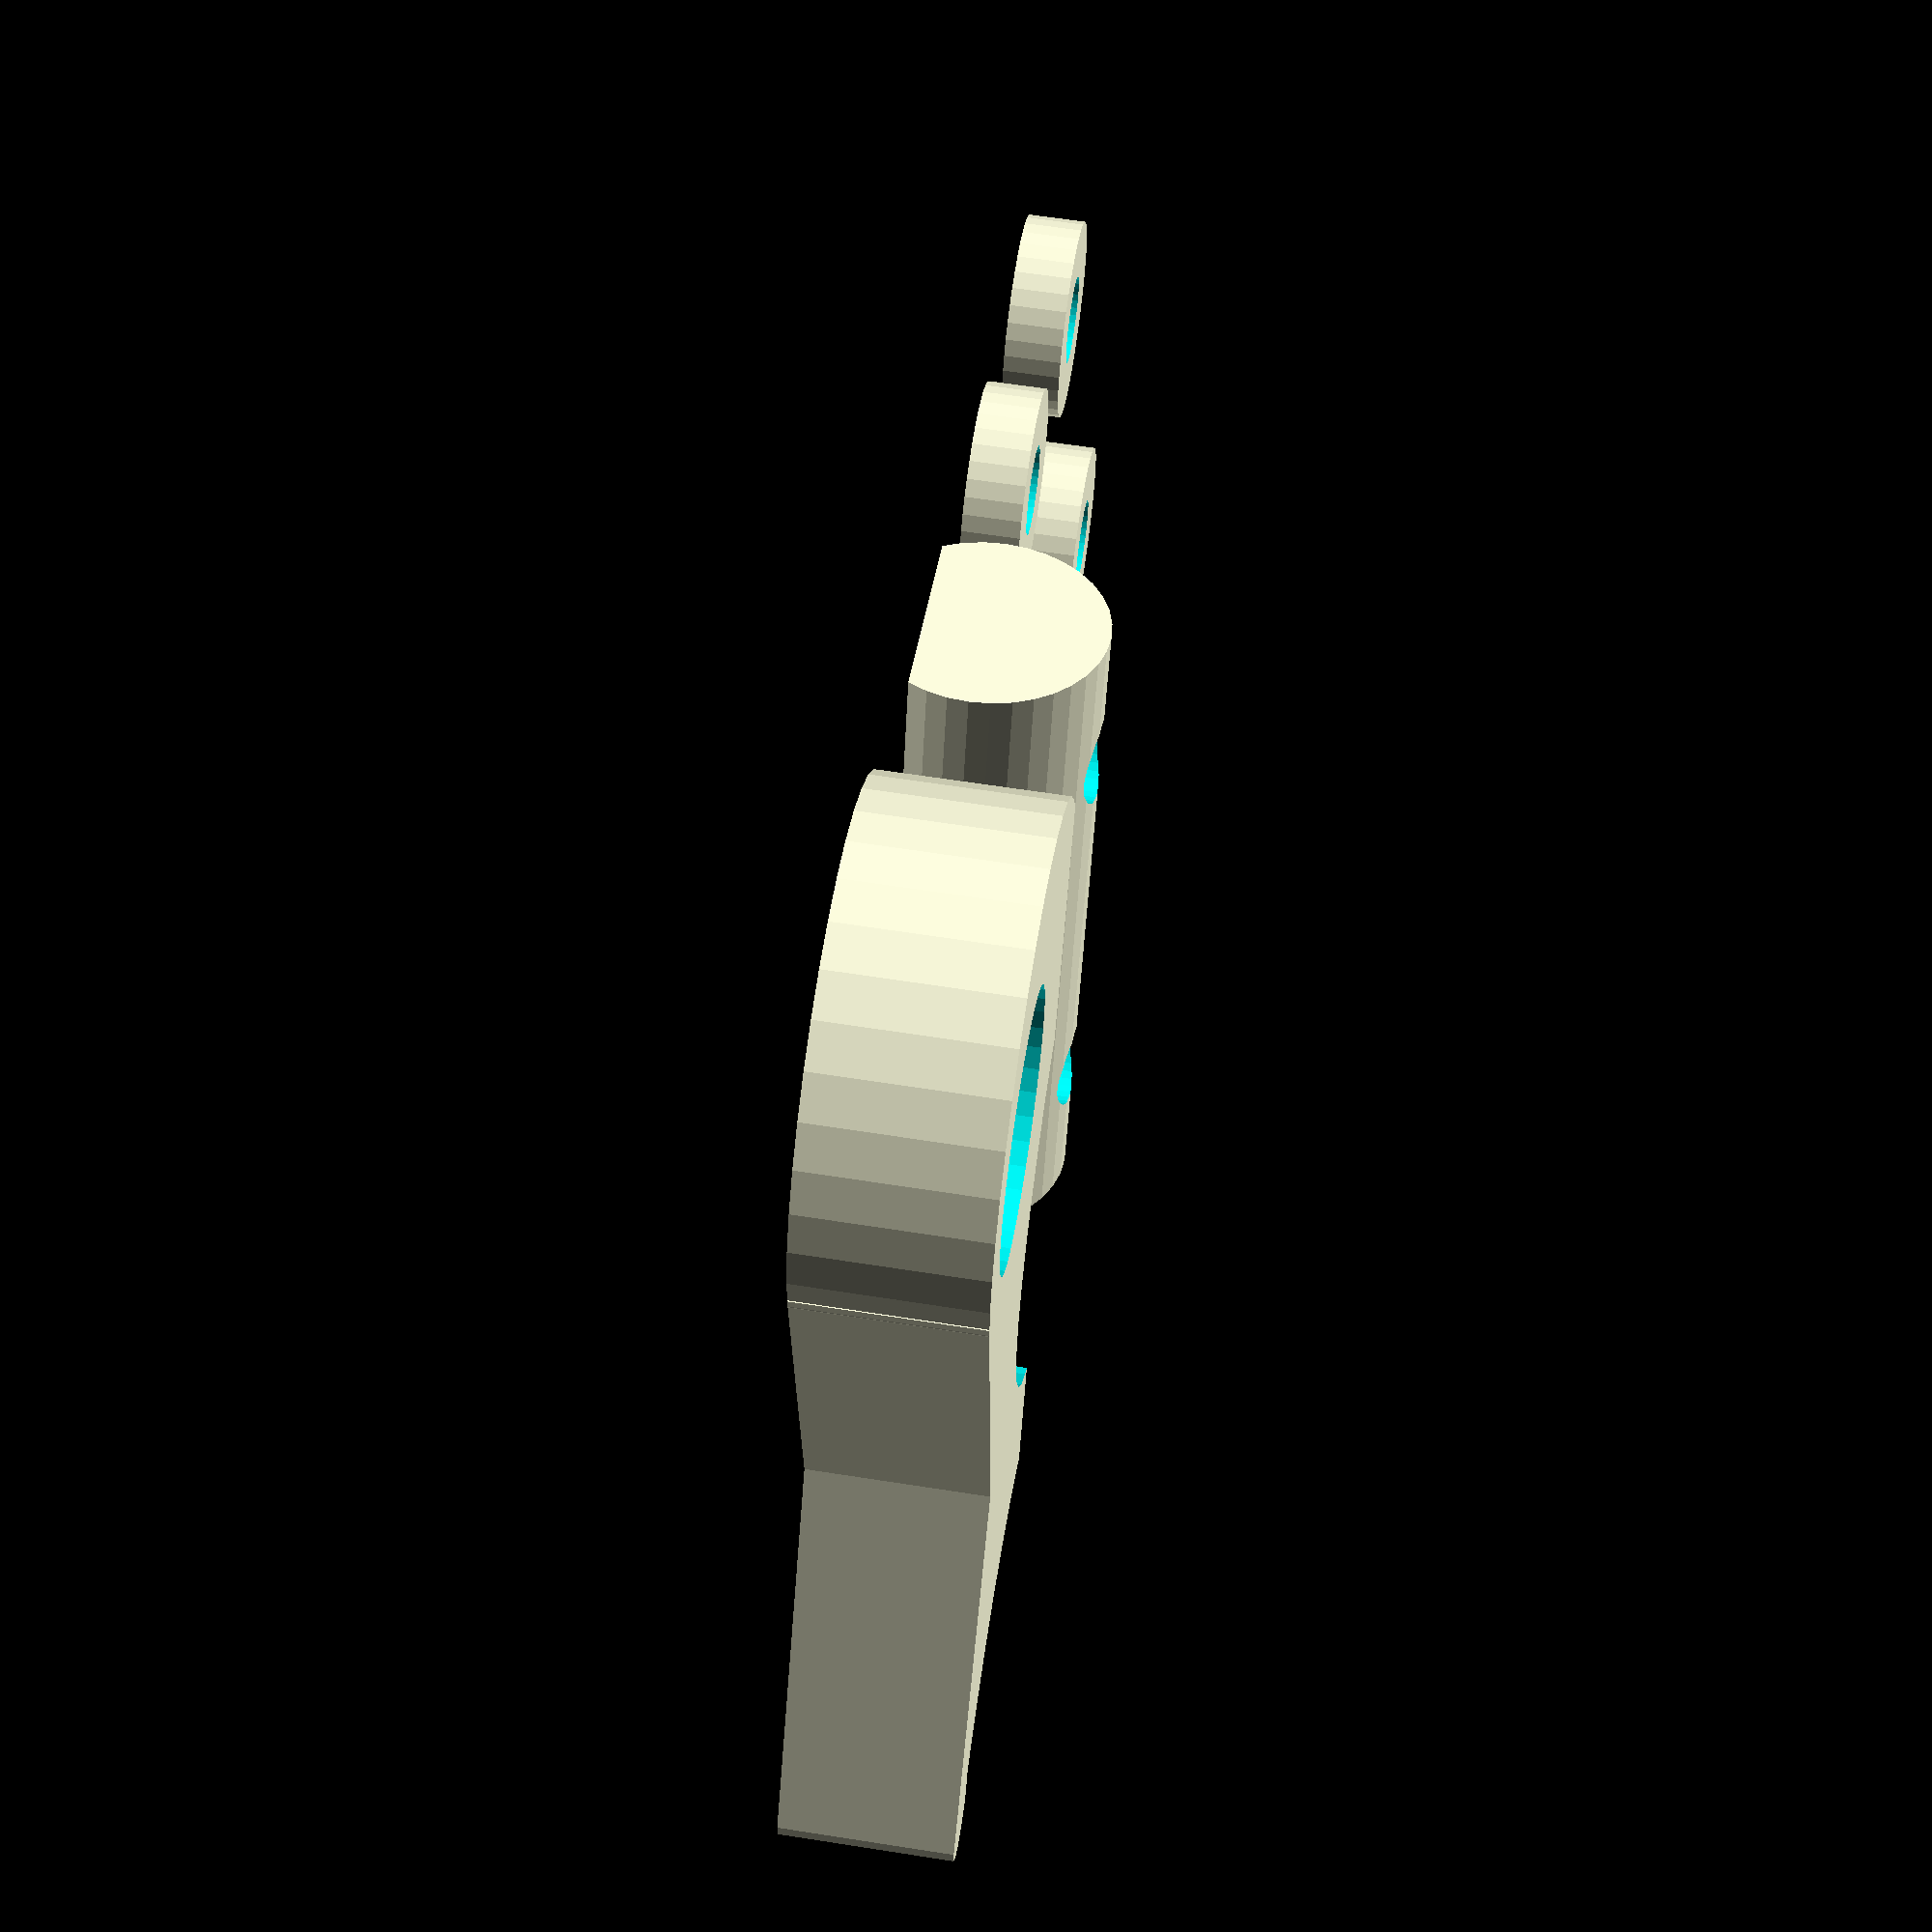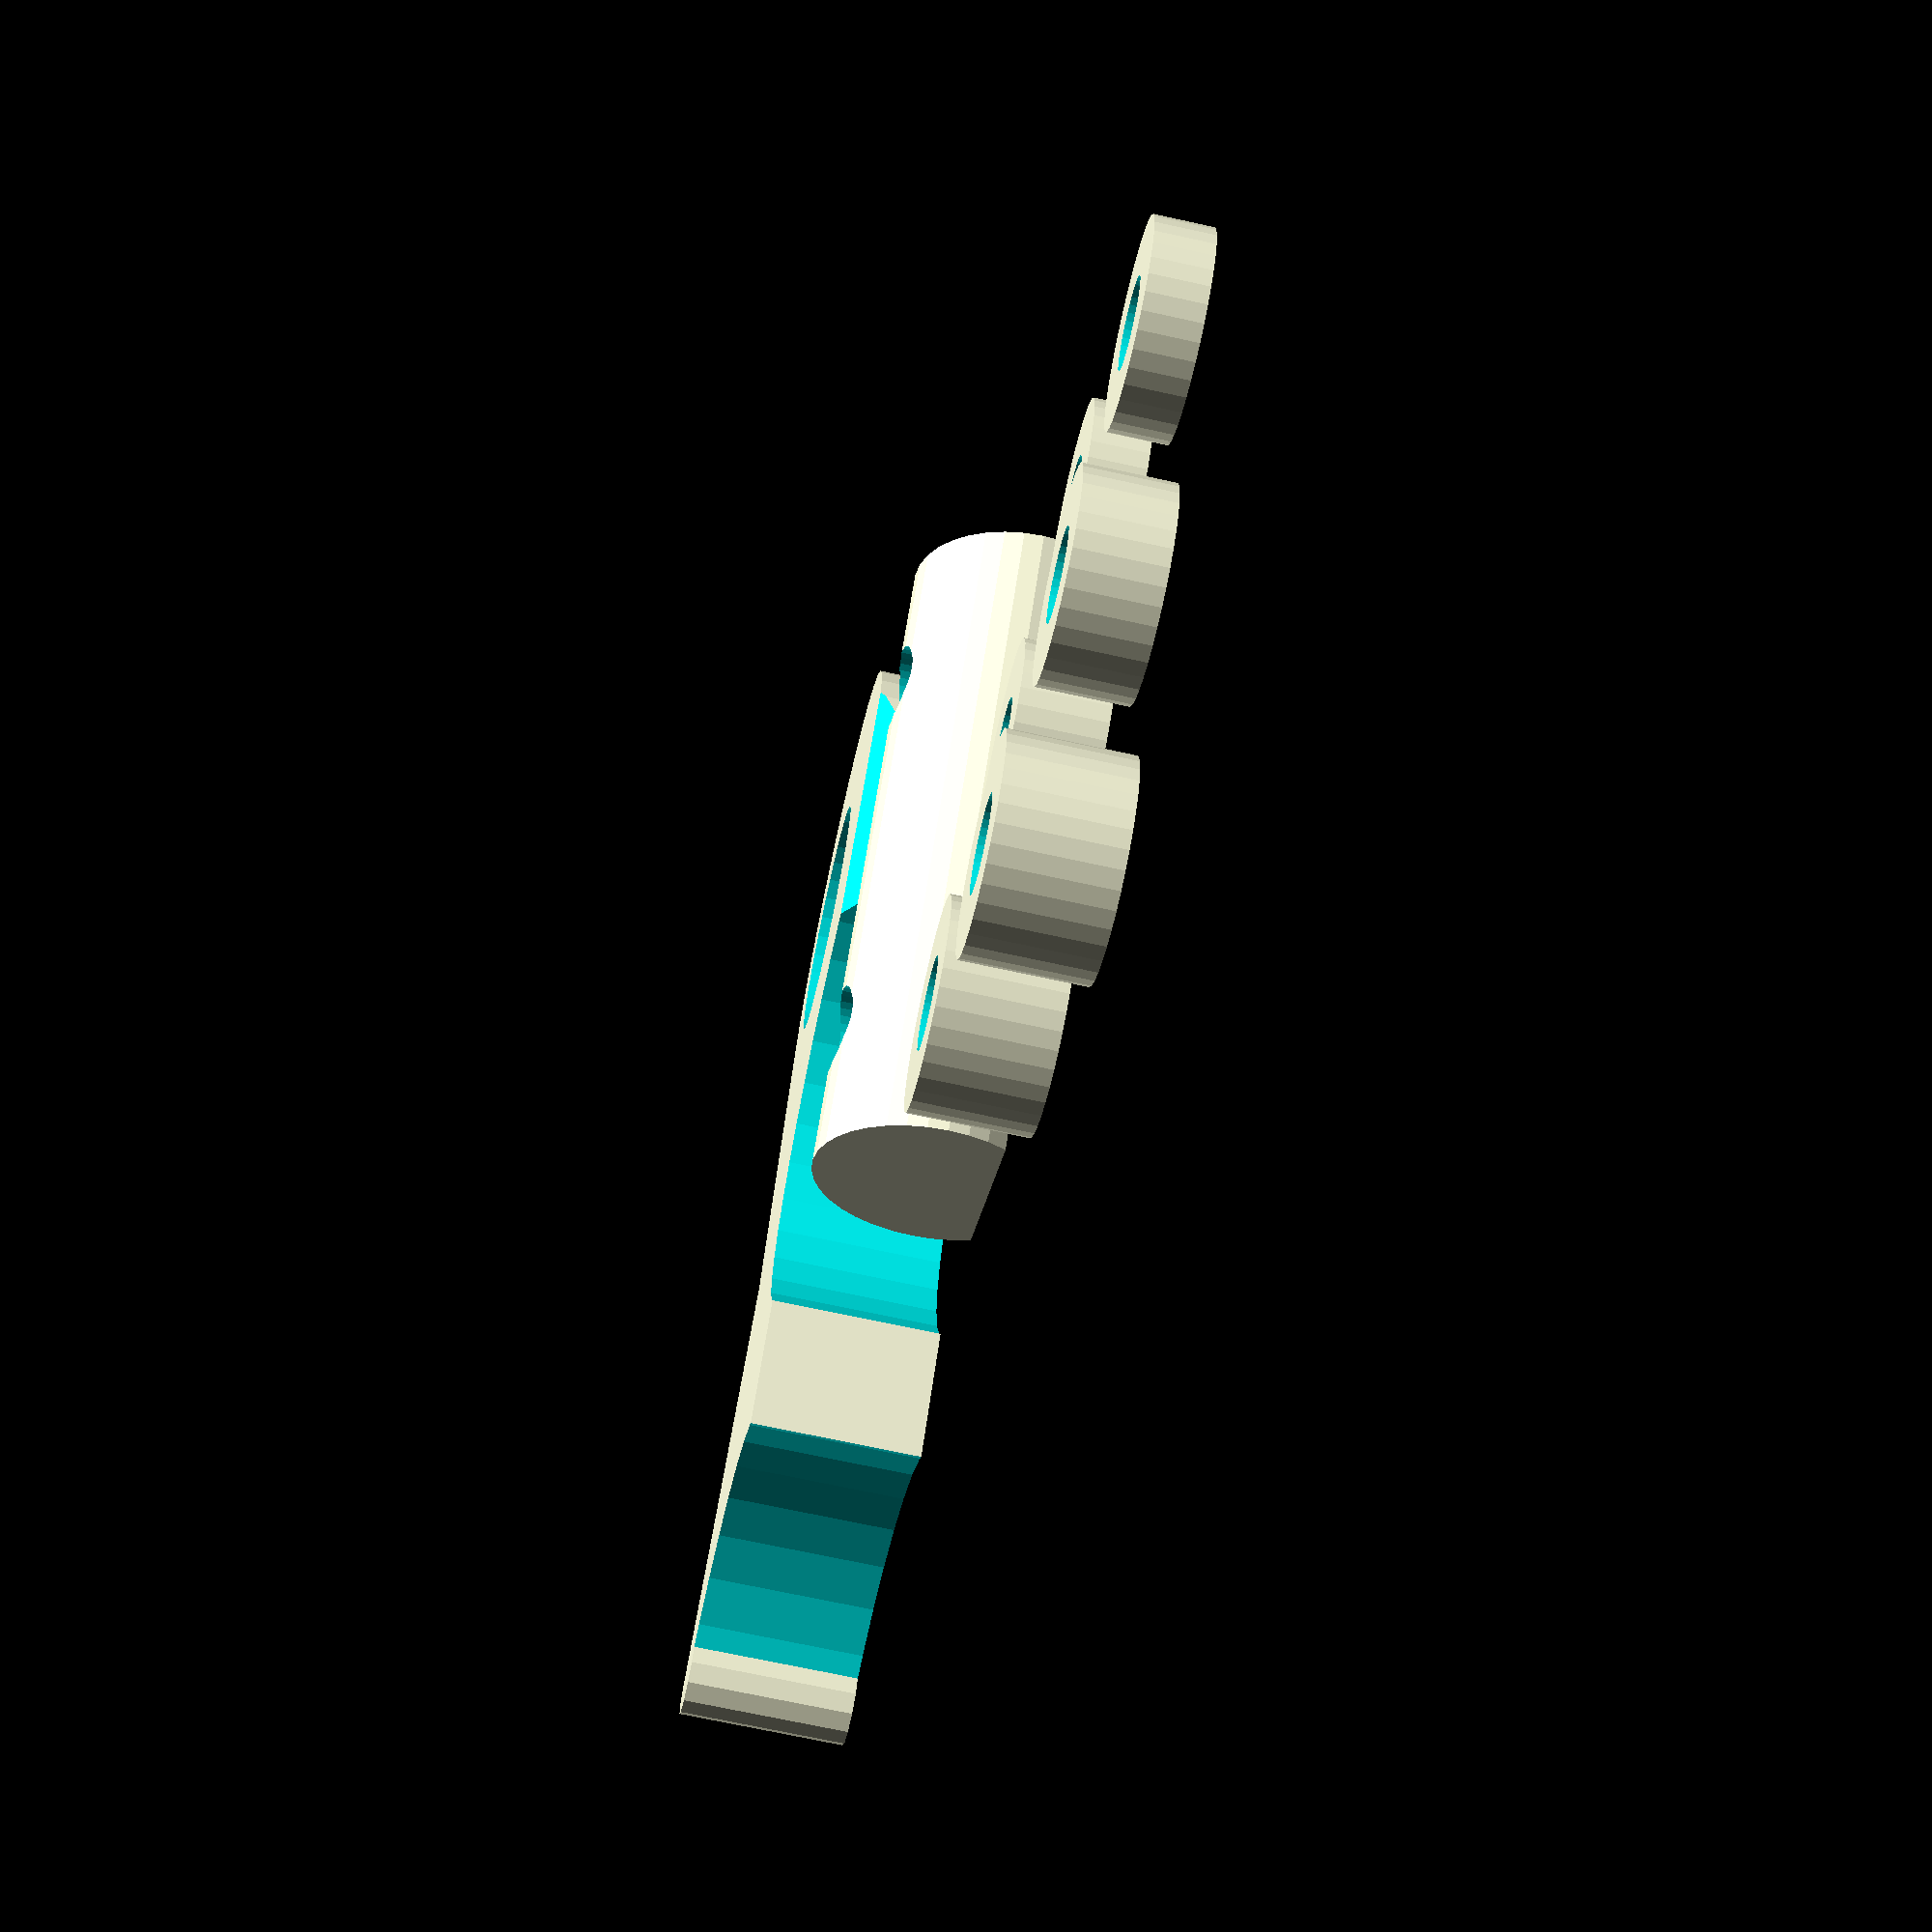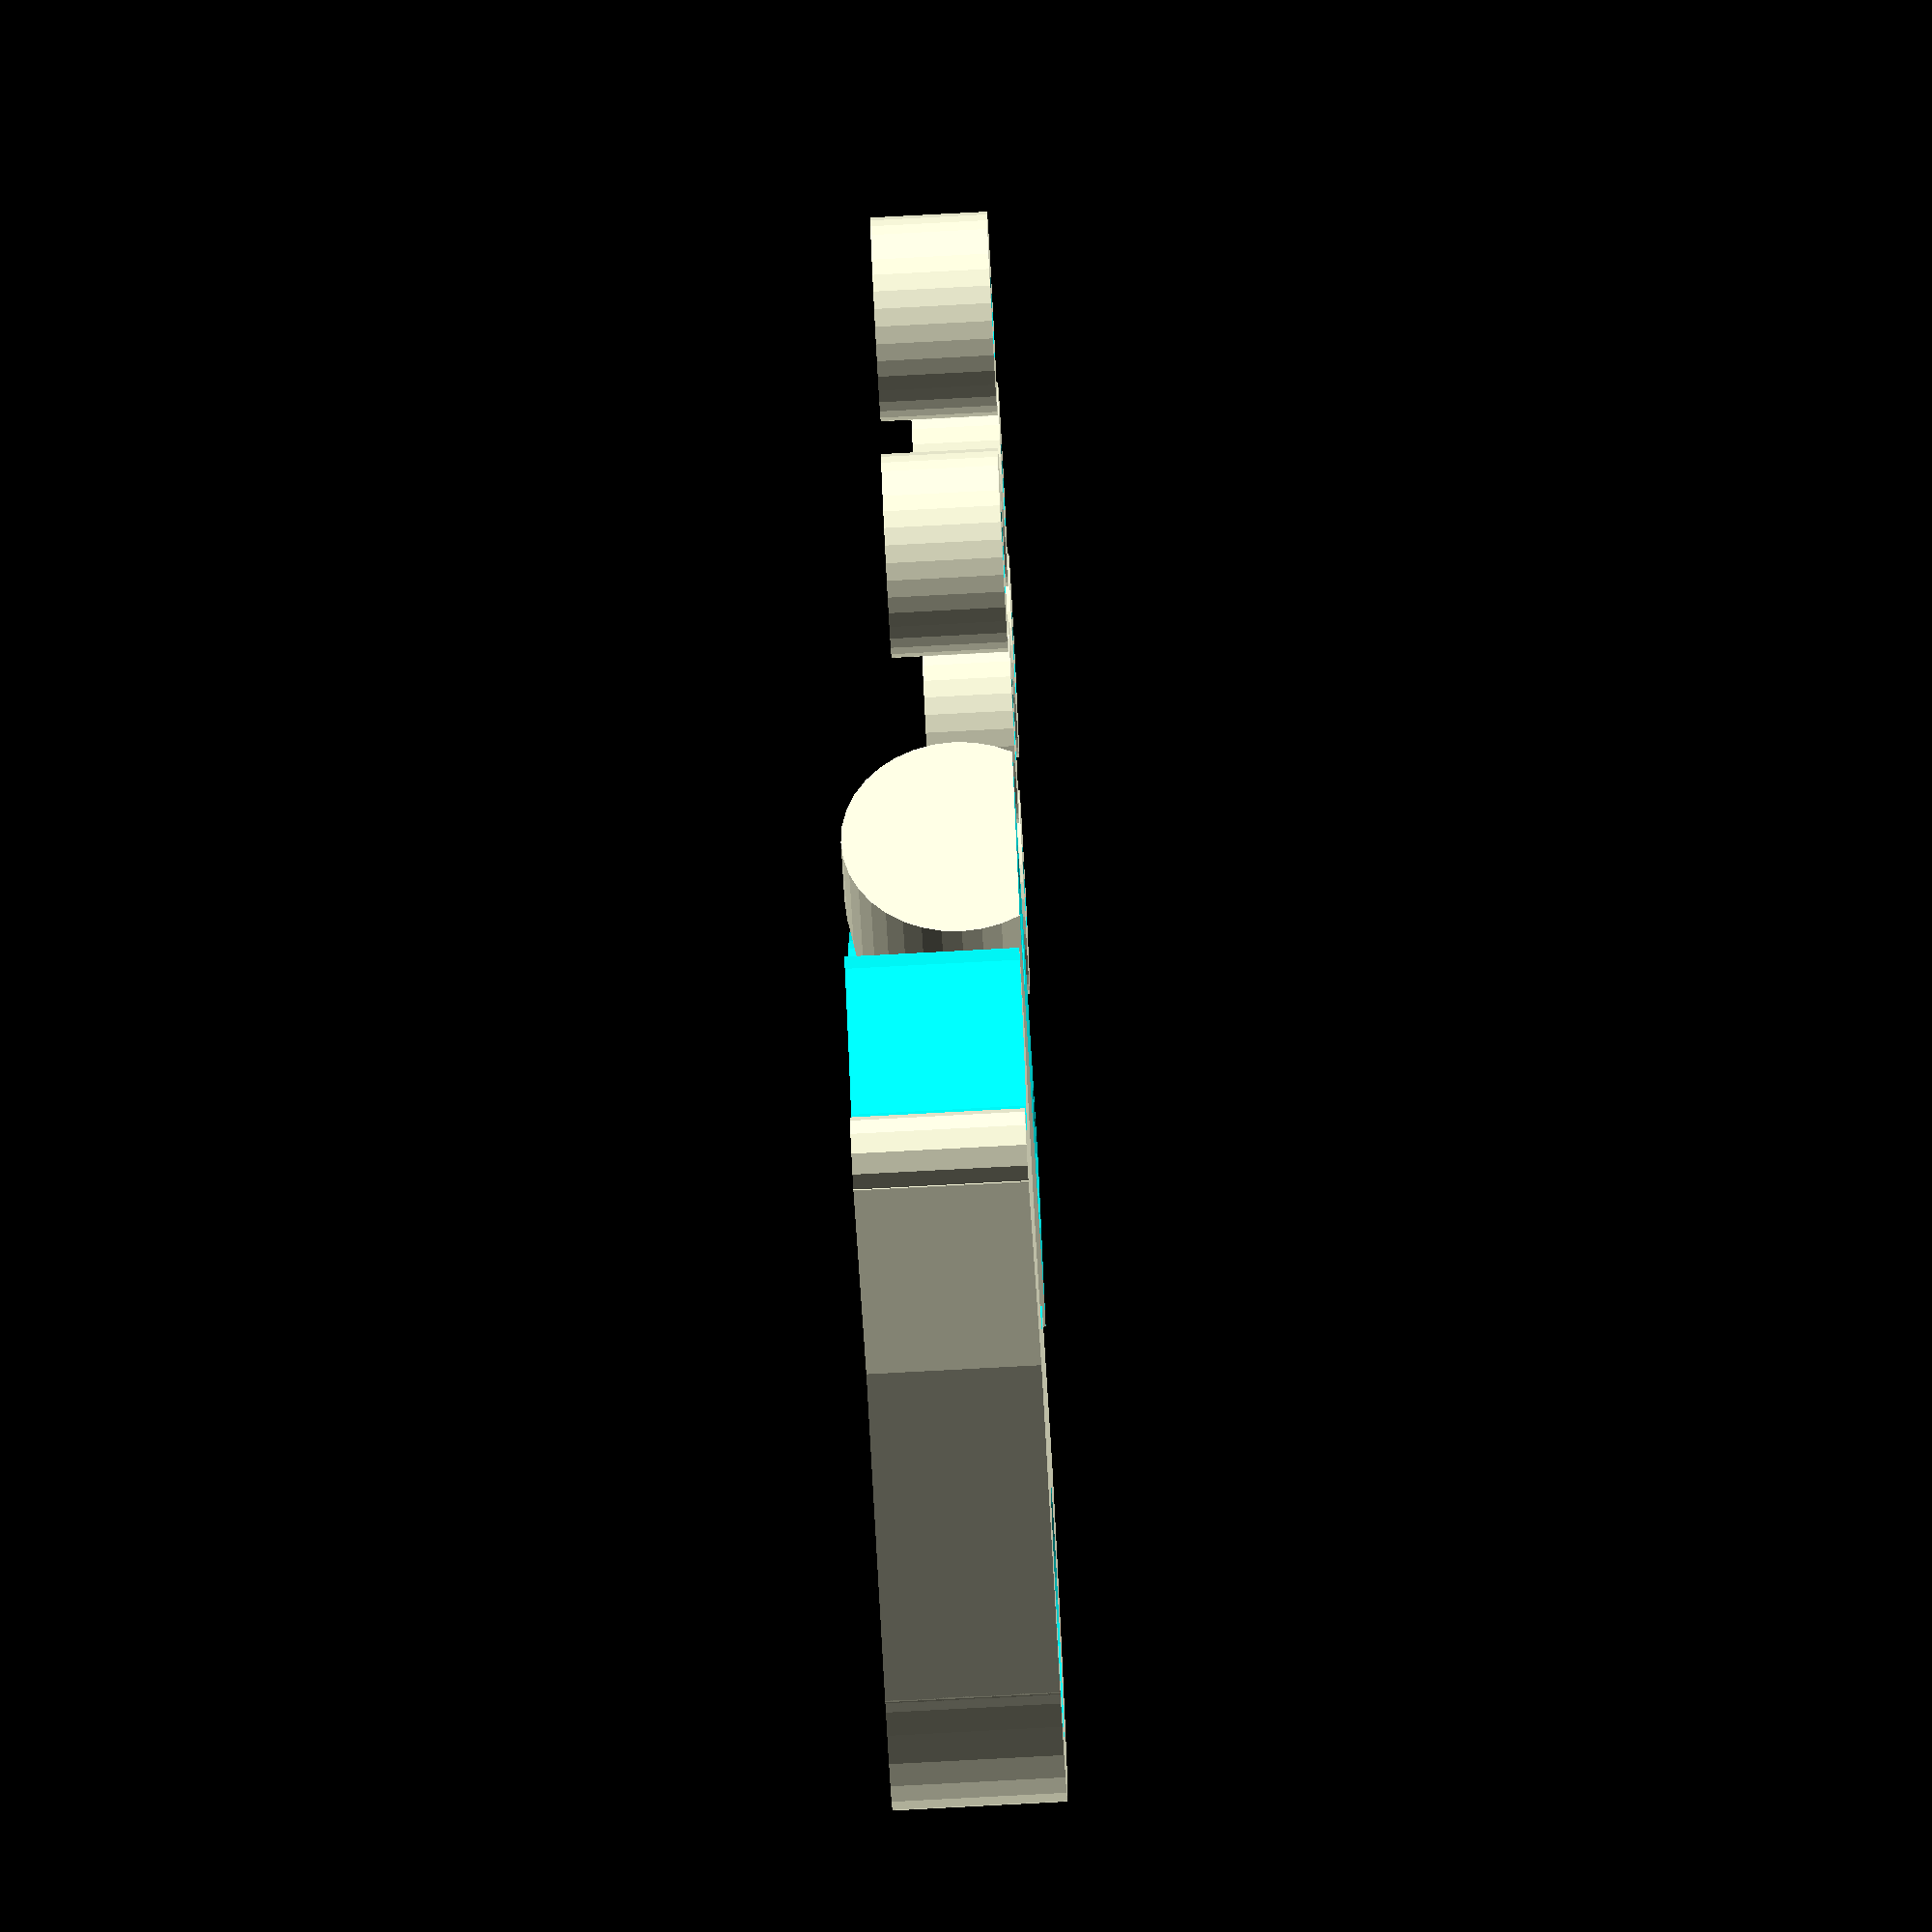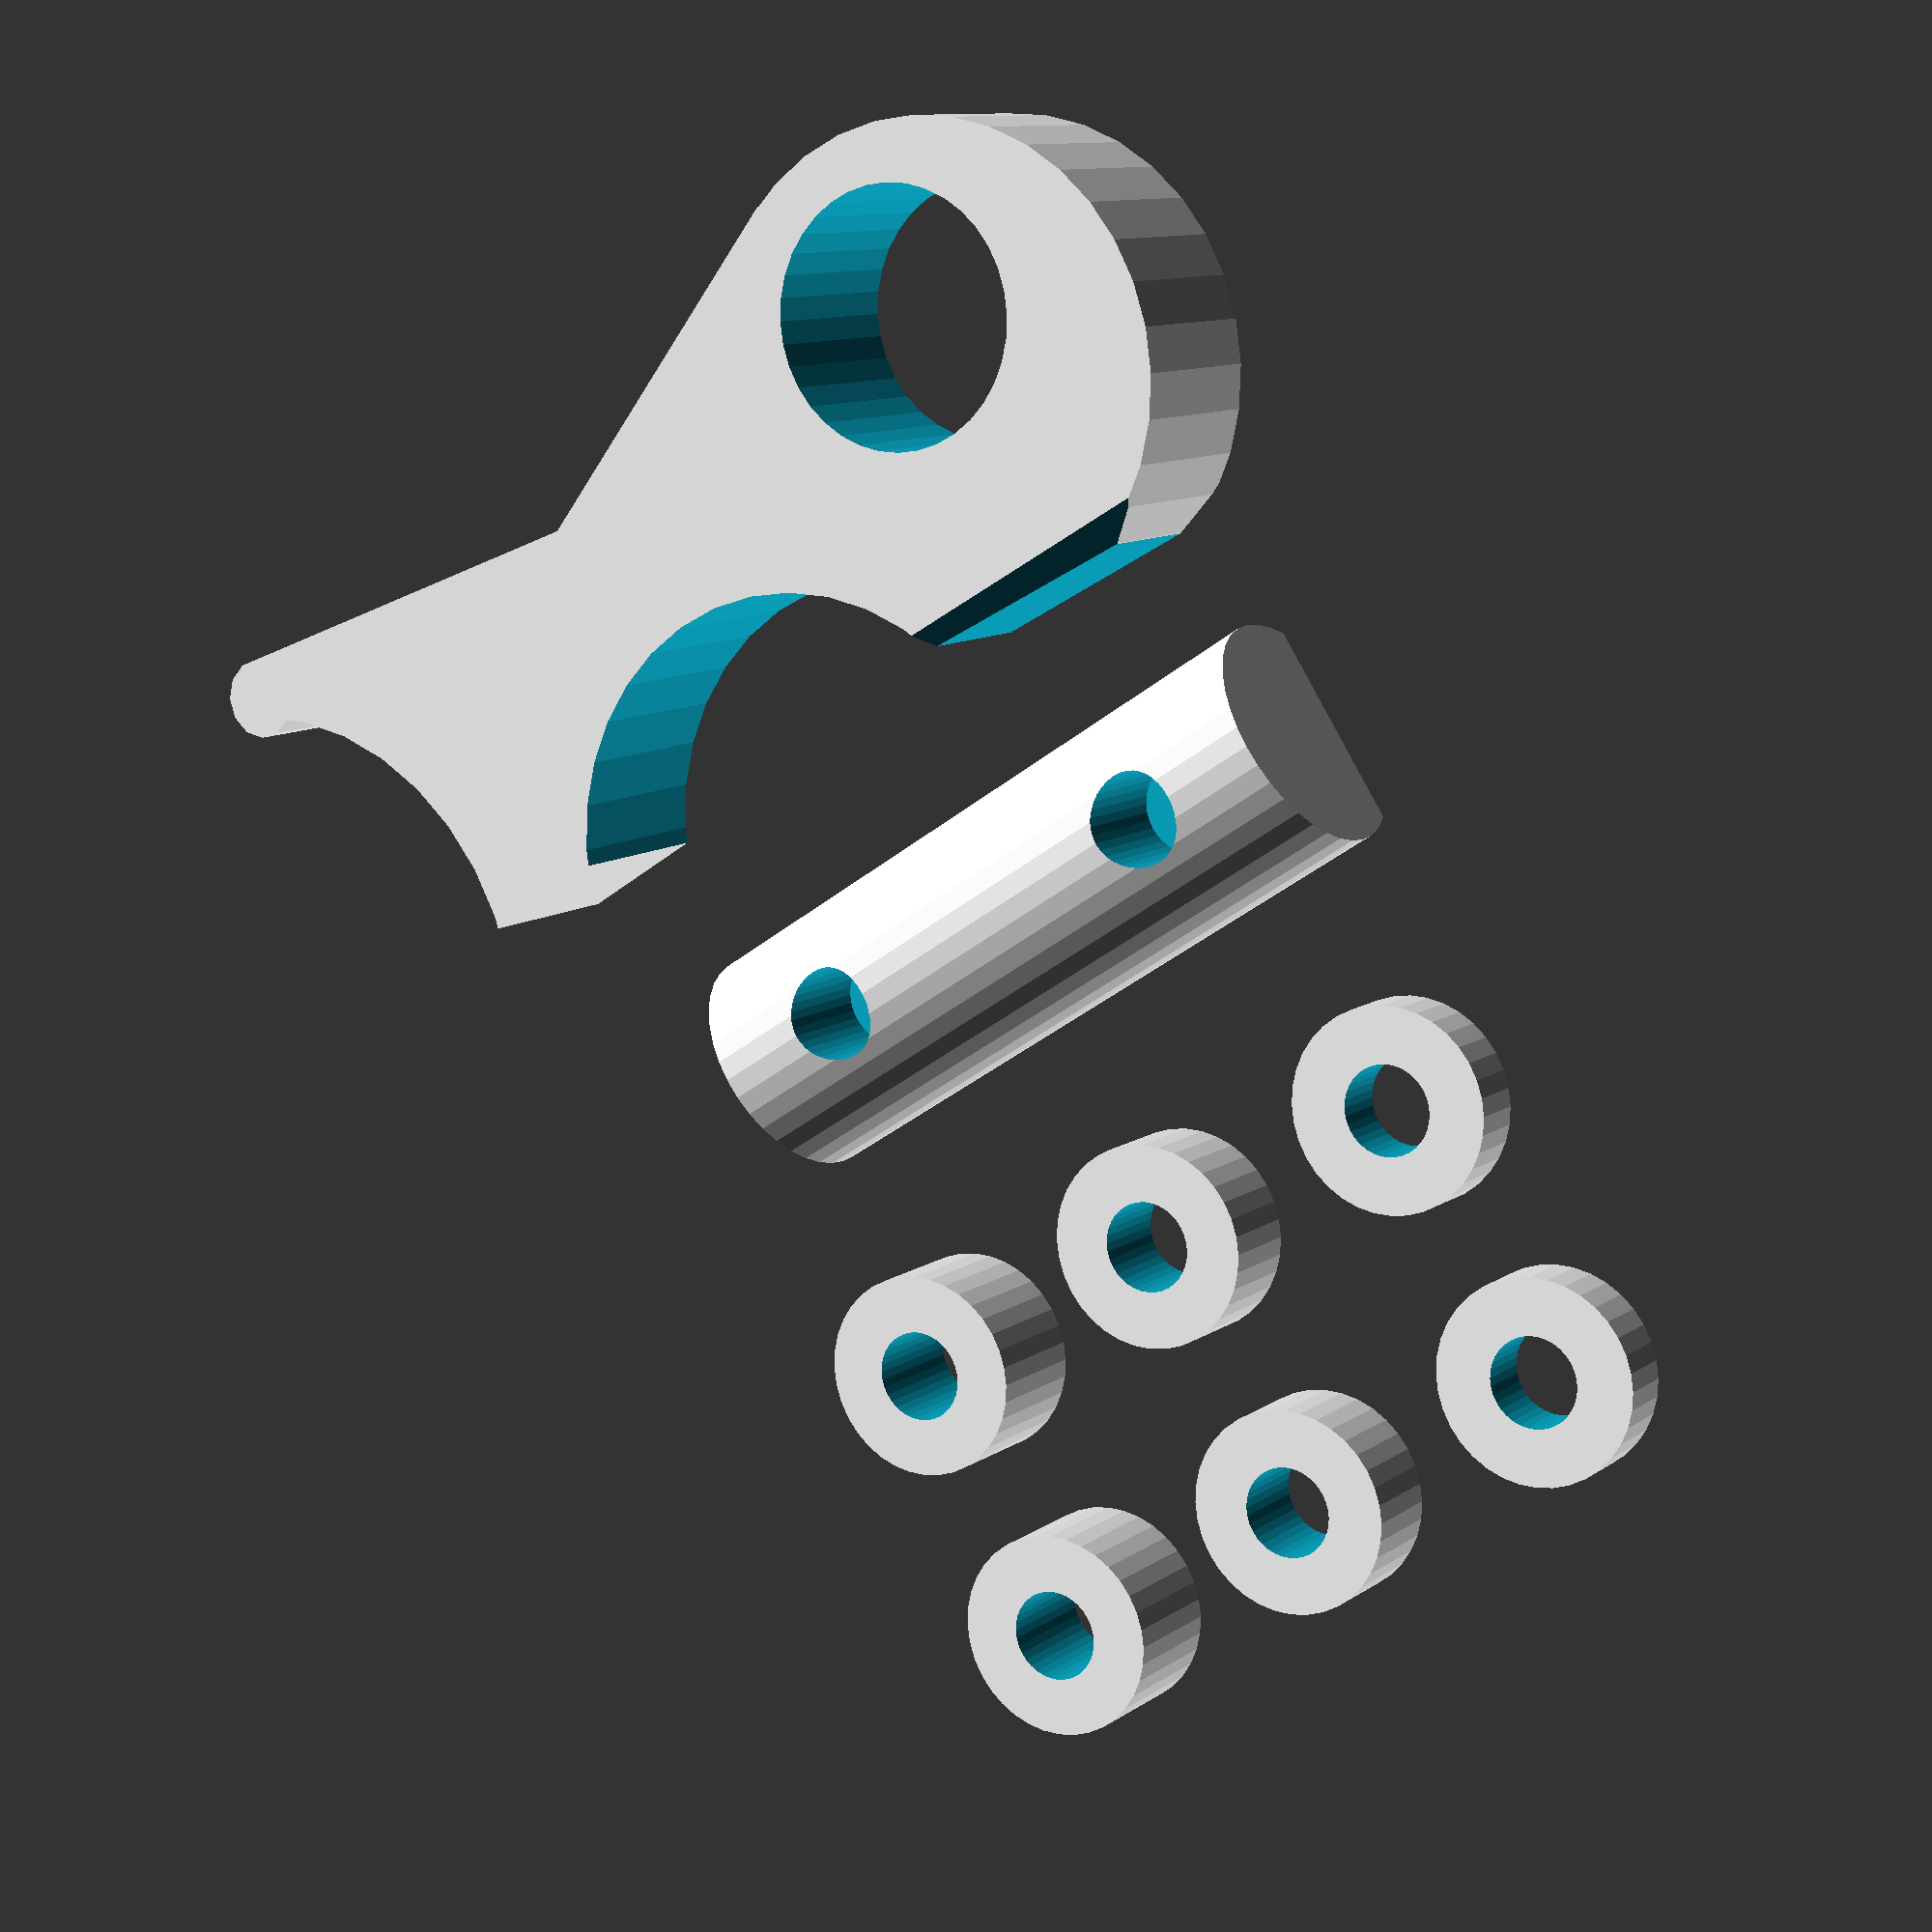
<openscad>
//
// Fast Release Lever for AJGW Extruder
// (c) 2012 by Alain Mouette - GPL
//
// Derived from: Quick Release Lever for wade
//   by simon litwan, http://www.thingiverse.com/thing:22830
// Licence: Creative Commons: CC BY 3.0 (almost GPL...)


lever();
translate([18,-20,0])rotate([0,90,90]) bar();

layer_thickness=0.2;
$fn=36;
width=6;
extra_width=0.0;// extra on each side in idler fit
inclination=4;//6;
hole=8.8;
corner=[10,2.9,0];
bearing_diameter=16+2;

bar_diameter=8;
bar_length=24;
bar_spring=5.2;
//washers
if(1){
translate([30,0,0]){
  washer(3.1,7,2);
  translate([10,0,0])washer(3.1,7,2);
}
translate([30,-10,0]){
  washer(3.1,7,3);
  translate([10,0,0])washer(3.1,7,3);
}
translate([30,-20,0]){
  washer(3.1,7,4);
  translate([10,0,0])washer(3.1,7,4);
}
}
module lever(){
	difference(){
		union(){
			translate([2,0,0]) cylinder(r=17/2,h=width);// head
			rotate([0,0,-90]) cube([8.5,10,width]);// body right
			translate([-1,0,0]) rotate([0,0,-90]) cube([28,10,width]);// body right
			translate([-1,-16.6,0]) rotate([0,0,20]) cube([4,15,width]);// body left
			translate([-1,-14,0]) rotate([0,0,-101.6]) cube([17,5,width]);// body left
//			translate([-3.4,-29.8-1,0]) cylinder(r=1,h=width);
		}
		translate([-0.3,0,-0.1]) cylinder(r=hole/2, h=width+0.2);// center hole
		translate([10,2.9,-0.1]) rotate([0,0,-90-inclination]) cube([13,2,width+0.2]);// fit into idler
		translate([bearing_diameter-5,-13,-0.1]) cylinder(d=bearing_diameter, h=width+0.2);// bearing space
		translate([6.75,-36,-0.1]) cylinder(r=21/2, h=width+0.2);// finger space
		// 45° sides
		translate(corner+[-1,0,0]) rotate([0,0,-92]) translate([-3,0,0]){
			//cube([16,1,width]);// for viewing only
			translate([-0.1,0,-extra_width-0.1]) rotate([-45,0,0]) cube([16,2,2]);
			translate([-0.1,0,width+extra_width+0.1]) rotate([-45,0,0]) cube([16,2,2]);
		}
  	}
	translate([-3,-30.6,0]) cylinder(r=1.4, h=width, $fn=12);
}

module bar(){
	difference(){
		translate([-bar_diameter/2+2,0,0])cylinder(h=bar_length,d=bar_diameter);
		translate([0,-bar_diameter/2,-0.1])cube([bar_diameter,bar_diameter,bar_length+0.2]);
		translate([0,0,5])rotate([0,90,180])m3Screw();
		translate([0,0,bar_length-5])rotate([0,90,180])m3Screw();
	}
}

module m4Screw(h=15) {
	union() {
		translate([0,0,3+layer_thickness])cylinder(h=h+3.3,r=4.3/2);
		translate([0,0,-0.1])cylinder(h=3,r=bar_spring/2,$fn=18);// round for spring
	}
}
module m3Screw(h=8) {
	union() {
		translate([0,0,2+layer_thickness])cylinder(h=h,d=3.2);
		translate([0,0,-0.1])cylinder(h=2.1,d=bar_spring,$fn=18);// round for spring
	}
}

module washer(in,out,h){
  difference(){
    cylinder(d=out,h=h);
    translate([0,0,-0.1])cylinder(d=in,h=h+0.2);
  }
}

// references
//%translate(corner+[-1,0,0]) rotate([0,0,-90]) cube([11.5,1,width]);// idler fit


</openscad>
<views>
elev=118.6 azim=197.7 roll=260.9 proj=p view=wireframe
elev=69.6 azim=40.0 roll=77.6 proj=p view=wireframe
elev=260.6 azim=134.7 roll=87.0 proj=o view=wireframe
elev=169.5 azim=237.0 roll=148.4 proj=p view=wireframe
</views>
